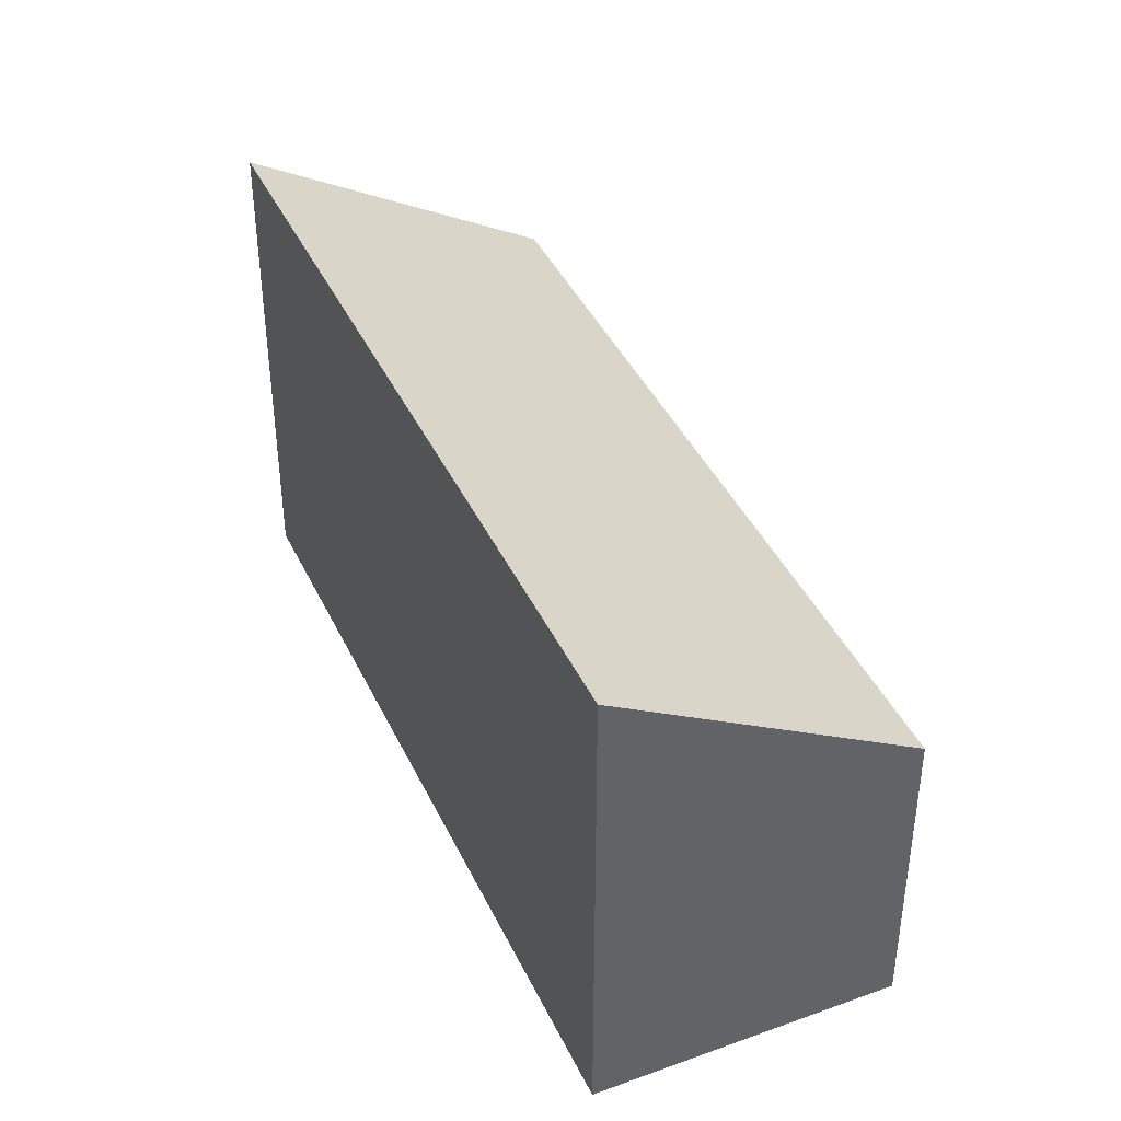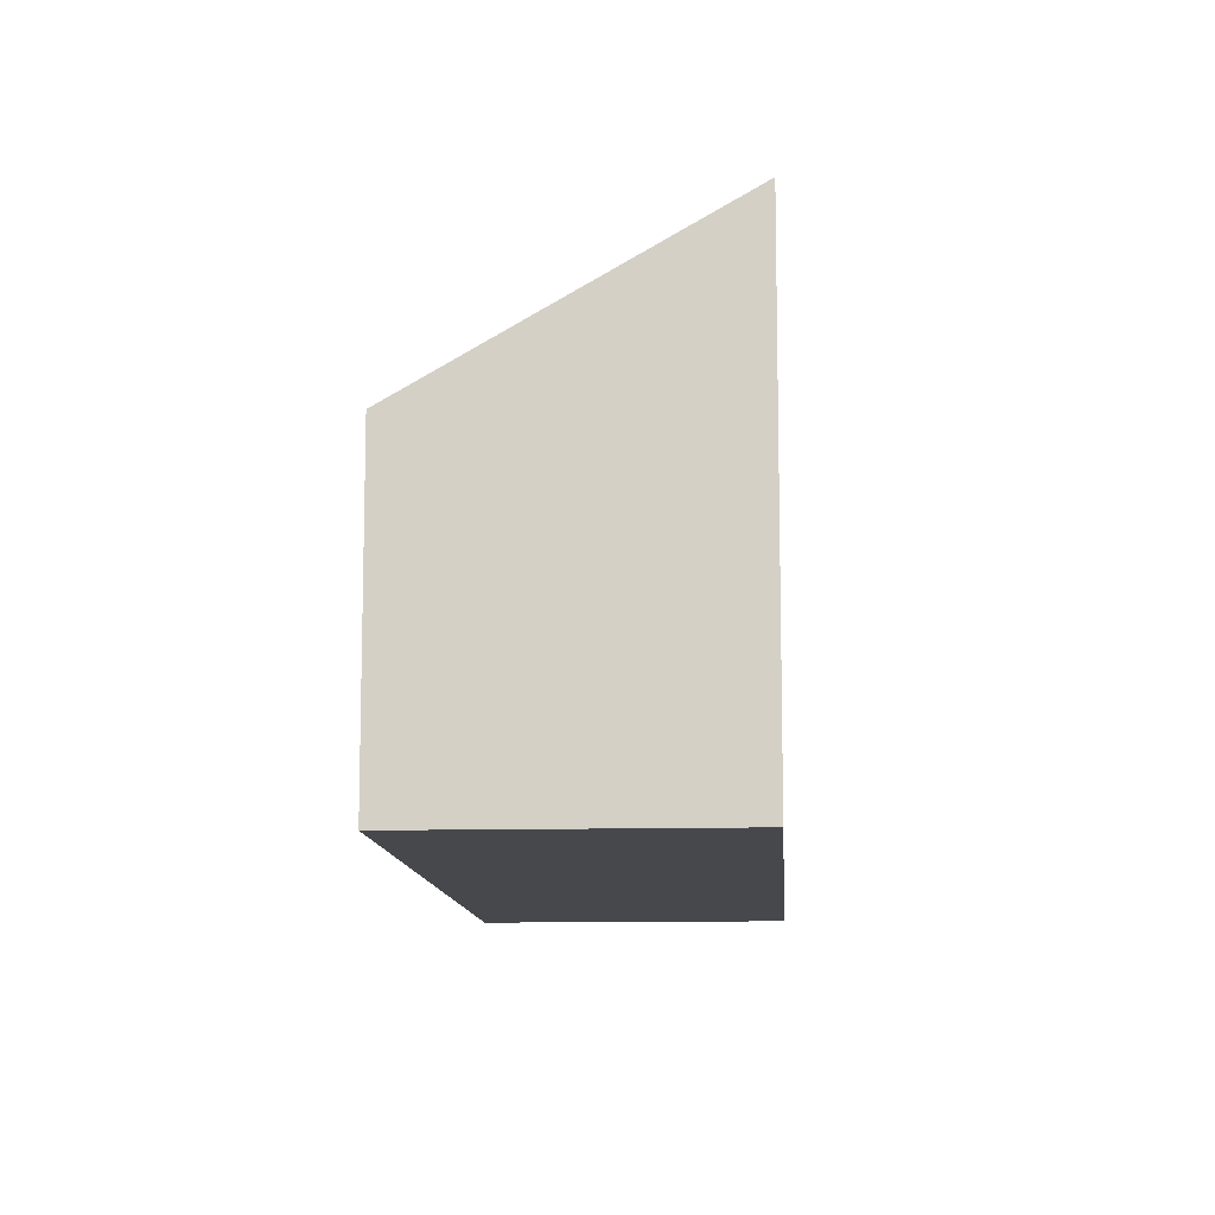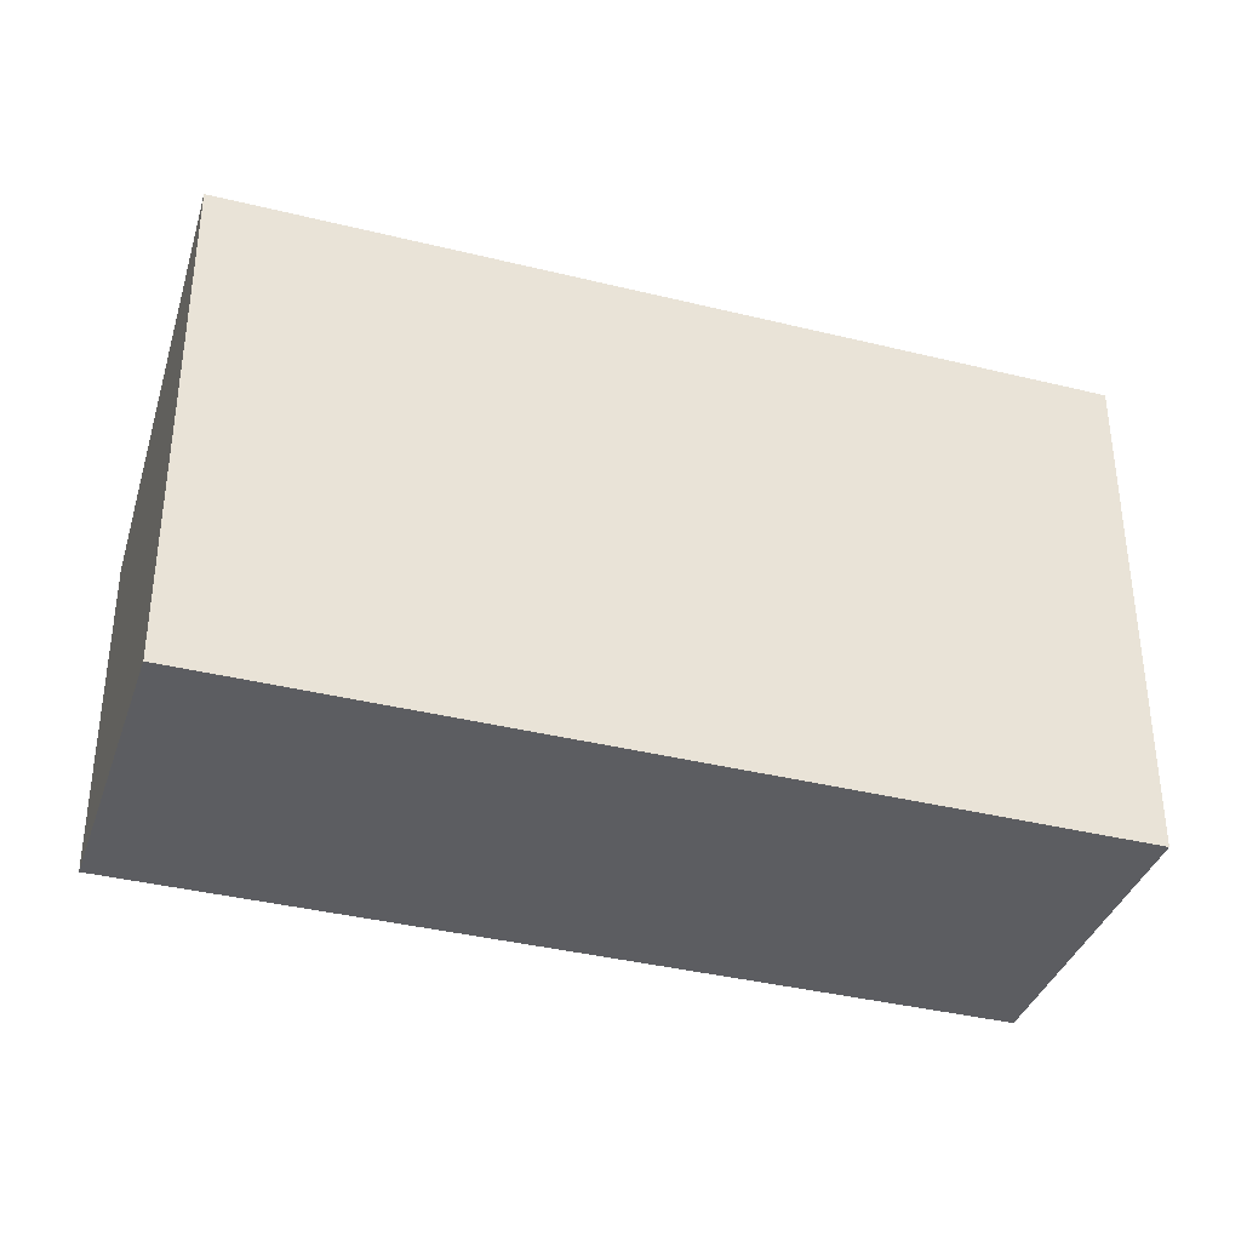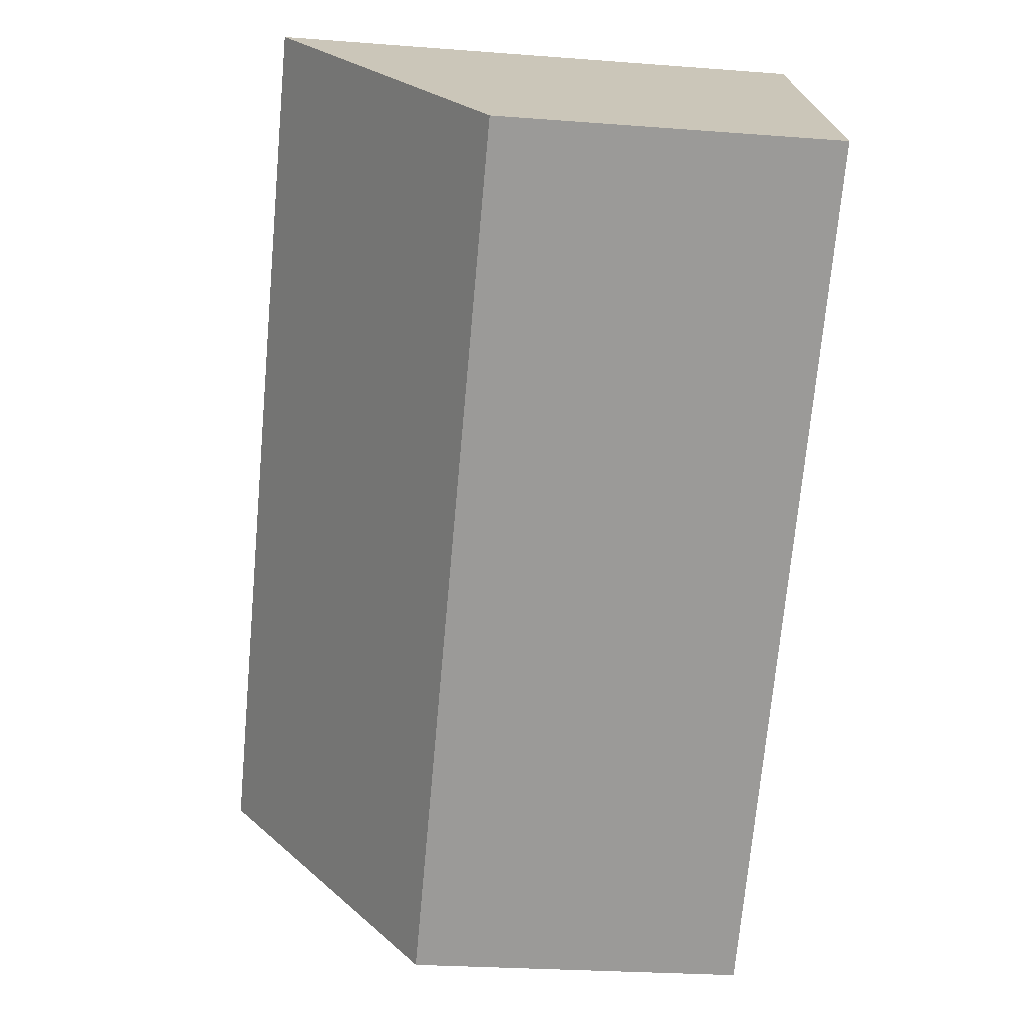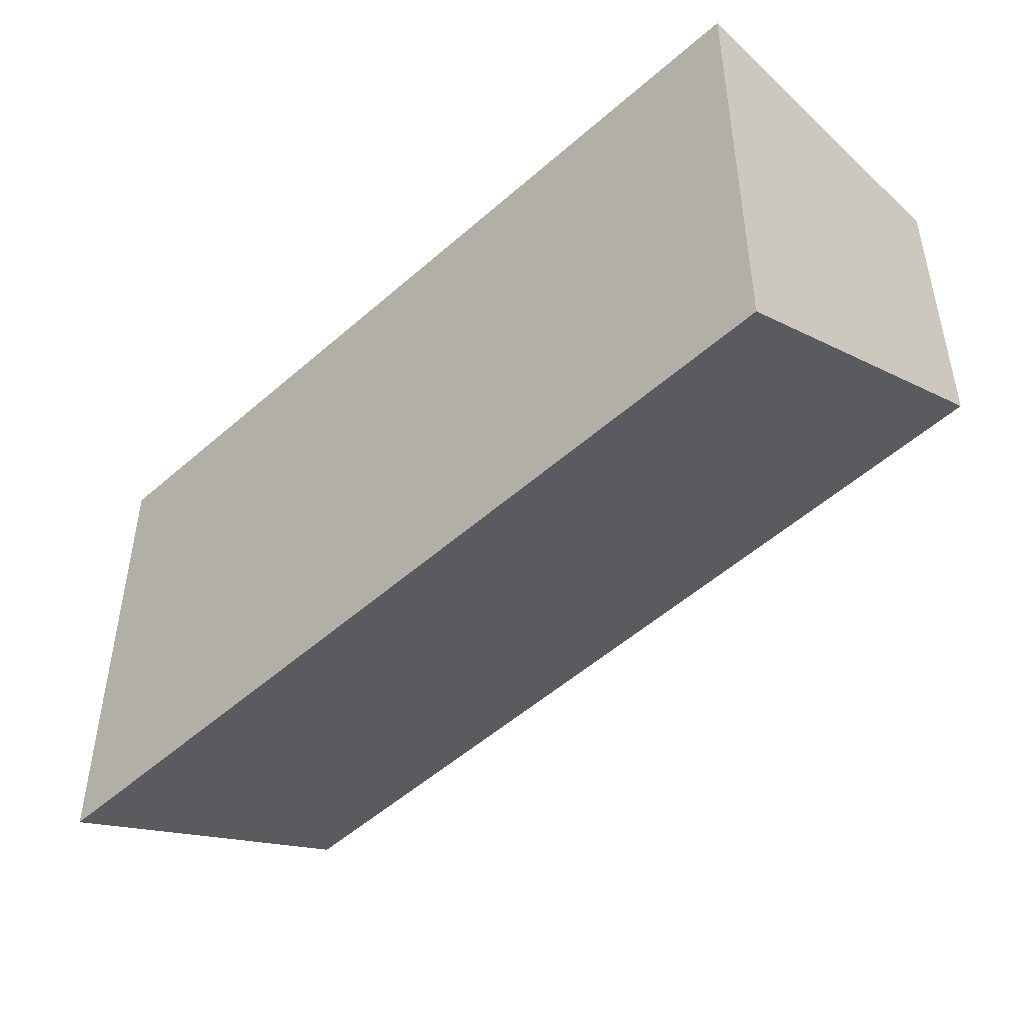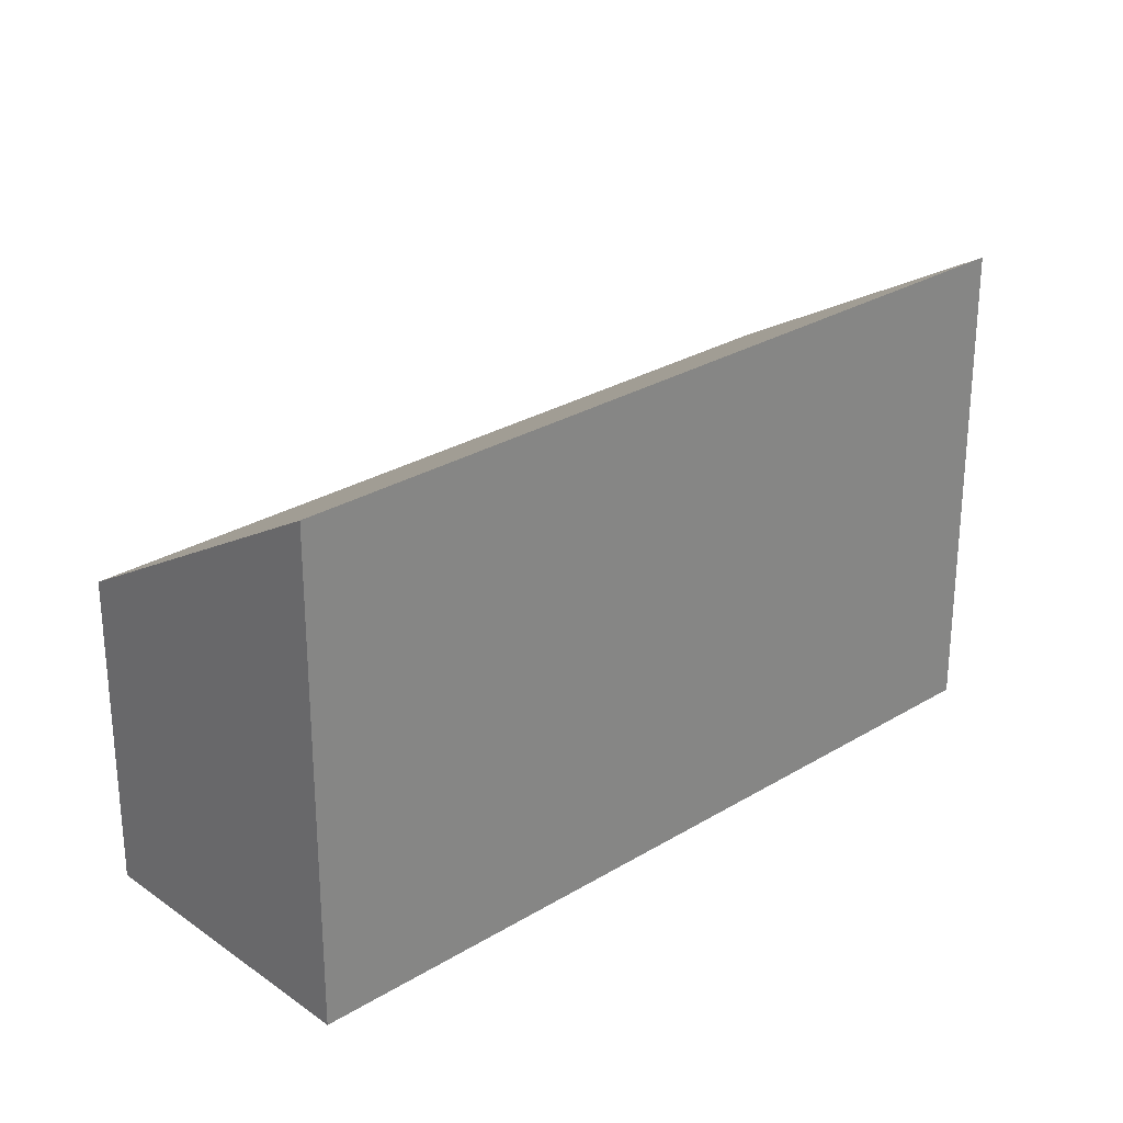
<metadata>
{"format":"obj","ext":"obj","renderer":"f3d","projection":"perspective","resolution":1024,"background":"white","views":[{"elev":41.4,"azim":110.1,"up":"+Y"},{"elev":-11.2,"azim":-42.4,"up":"+Y"},{"elev":-37.2,"azim":26.2,"up":"+Y"},{"elev":-25.4,"azim":-97.1,"up":"+Z"},{"elev":38.6,"azim":-179.9,"up":"+Z"},{"elev":27.8,"azim":1.1,"up":"+Y"}]}
</metadata>
<code>
v  0 2.572 1.575e-16
v  6.656 4.001 -2.931
v  4.921 2.572 -4.735
v  1.735 4.001 1.804
v  6.656 1.795e-16 -2.931
v  4.921 2.899e-16 -4.735
v  0 0 0
v  1.735 -1.105e-16 1.804
g defaultobject
f 1 2 3
f 2 1 4
f 5 3 2
f 3 5 6
f 6 1 3
f 1 6 7
f 1 8 4
f 8 1 7
f 8 2 4
f 2 8 5
f 5 7 6
f 7 5 8

</code>
